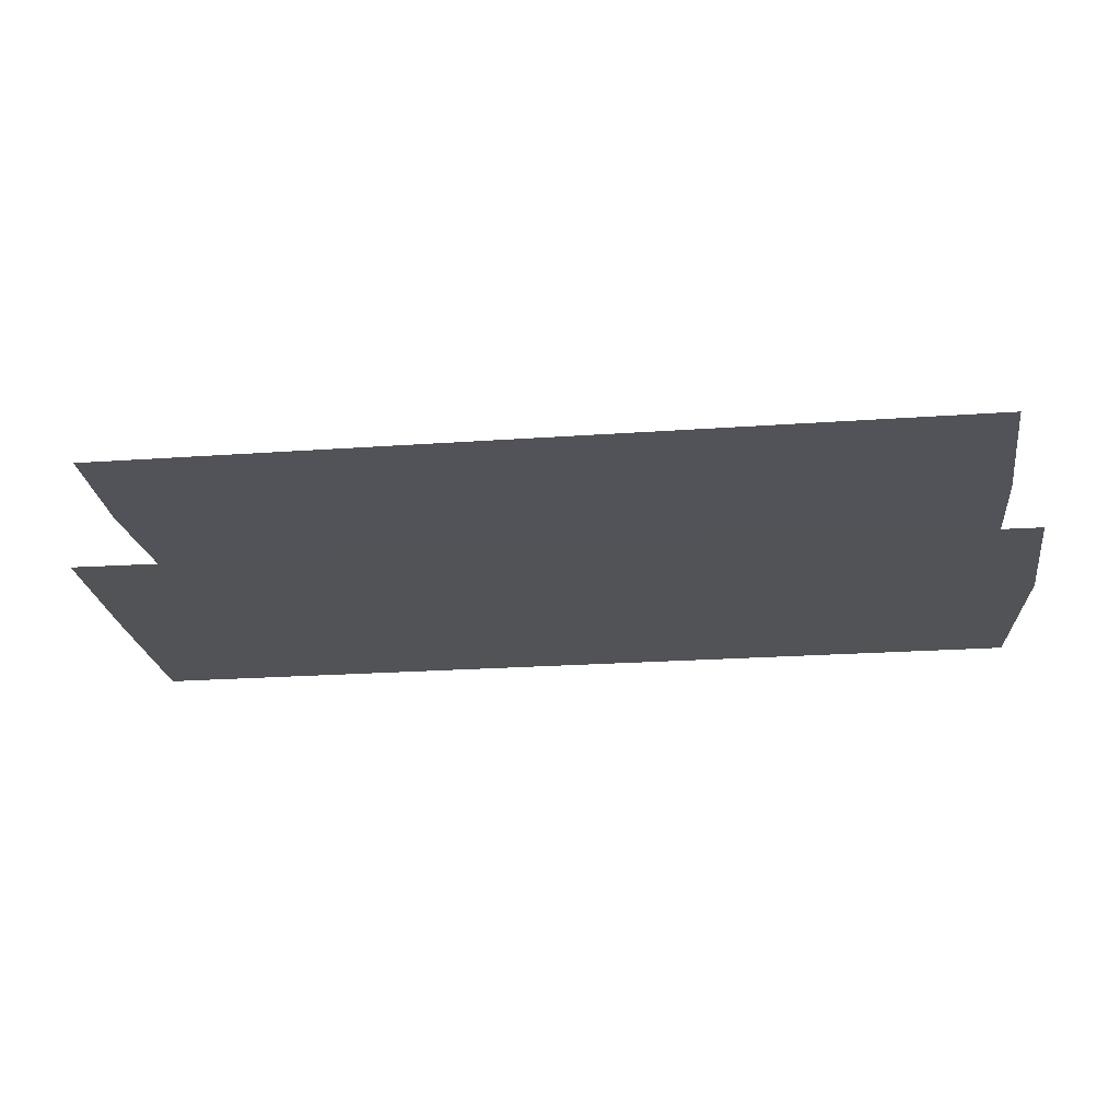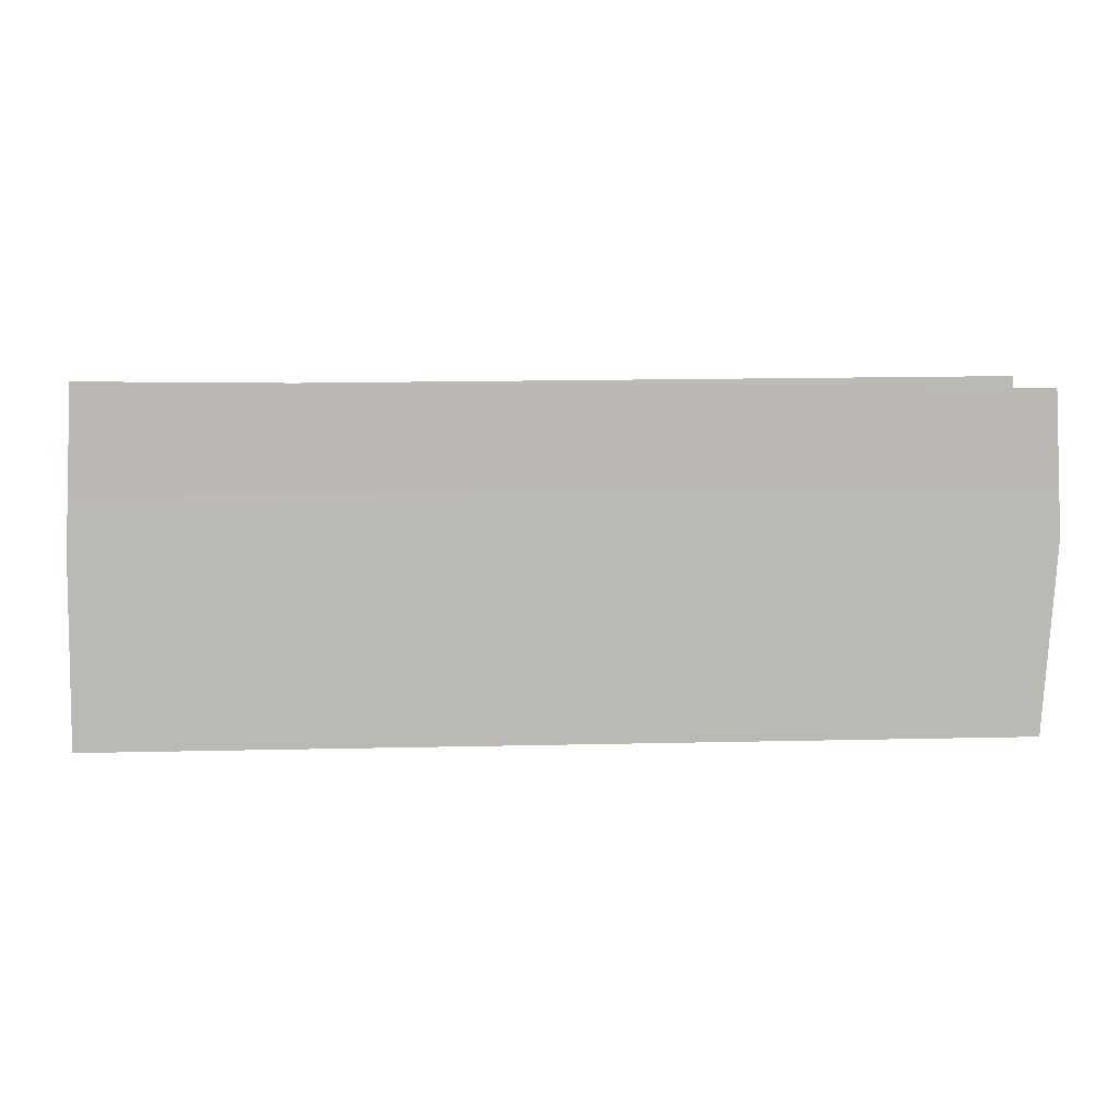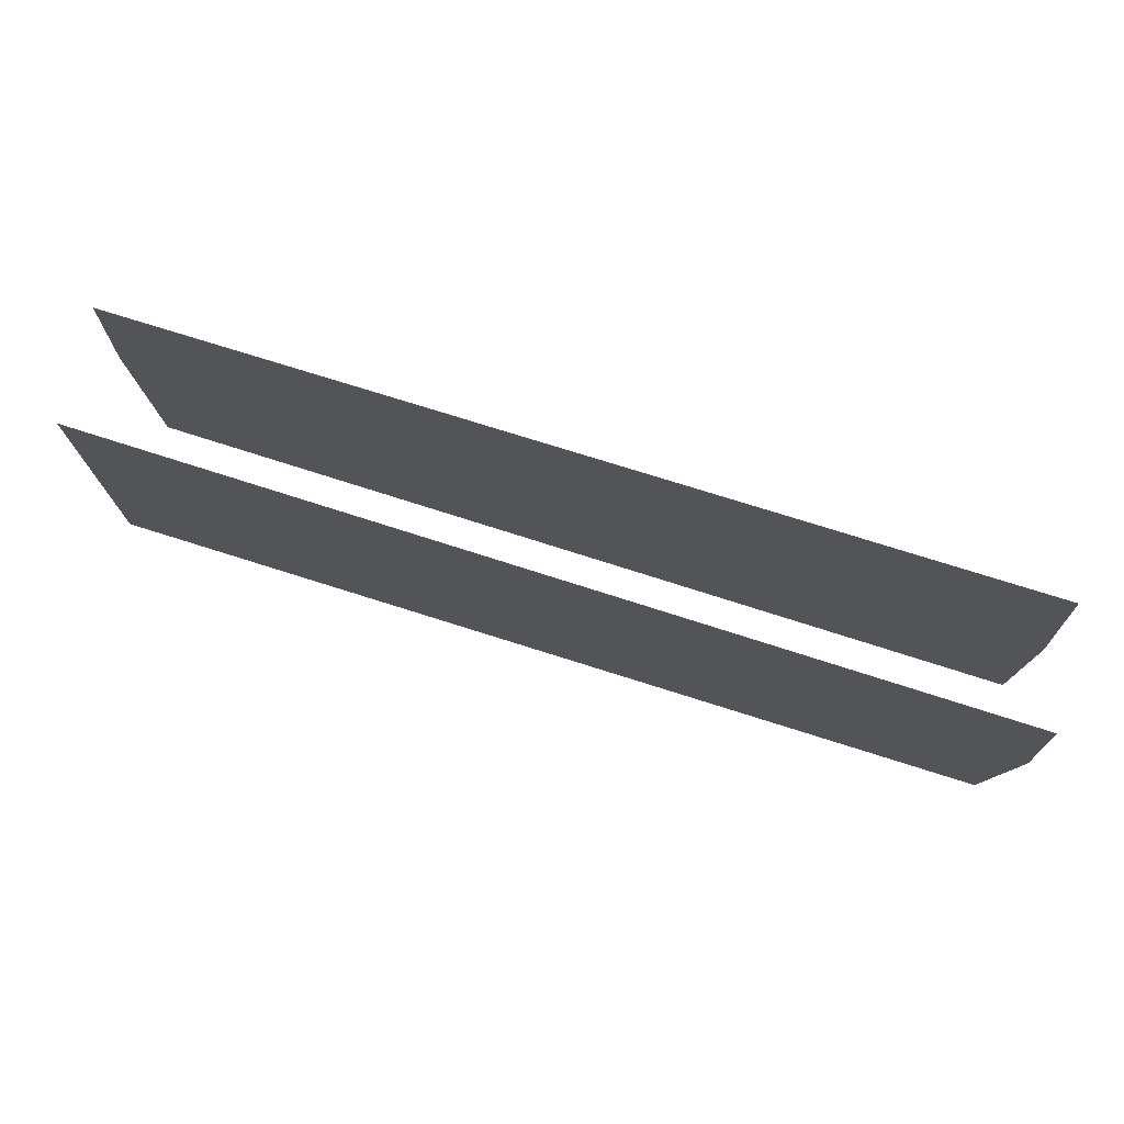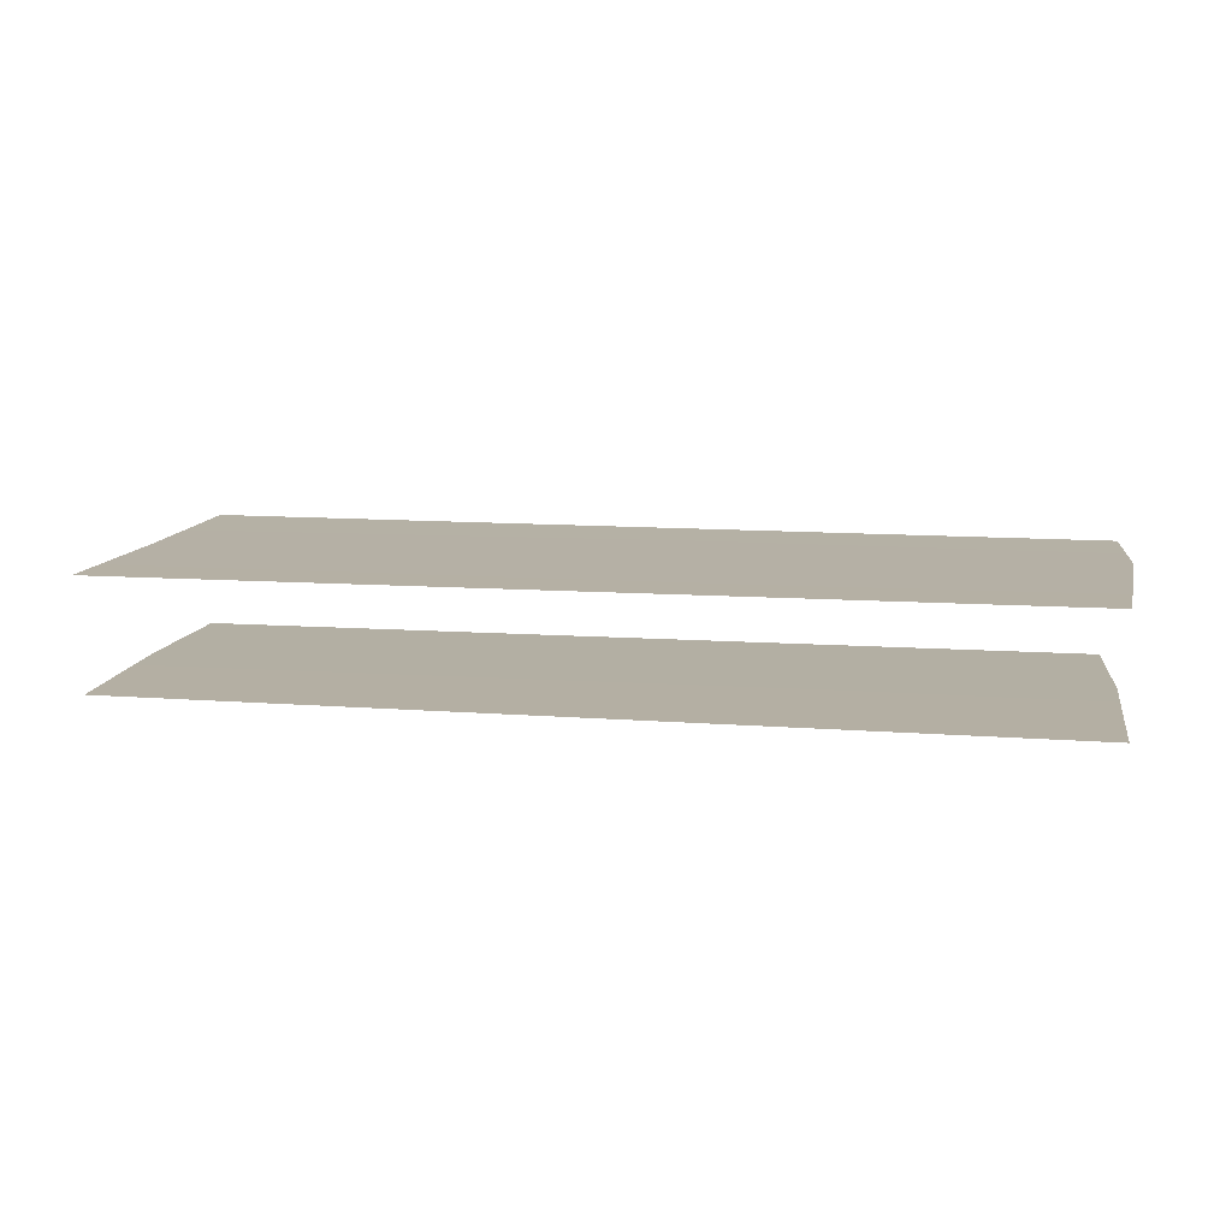
<metadata>
{"format":"obj","ext":"obj","renderer":"f3d","projection":"perspective","resolution":1024,"background":"white","views":[{"elev":-22.3,"azim":-173.4,"up":"+Z"},{"elev":7.1,"azim":177.6,"up":"+Y"},{"elev":75.5,"azim":-162.4,"up":"+Y"},{"elev":11.5,"azim":10.1,"up":"+Z"}]}
</metadata>
<code>
g default
v 0.6849 2.779 0.08324
v 0.6752 2.983 0.08061
v -0.6584 2.994 0.08025
v -0.6701 2.759 0.07447
v 0.6658 2.499 0.07772
v -0.6697 2.488 0.07761
v -0.6849 2.779 -0.08931
v -0.6752 2.983 -0.08667
v 0.6584 2.994 -0.08631
v 0.6701 2.759 -0.08054
v -0.6658 2.499 -0.08378
v 0.6697 2.488 -0.08367
g polySurface13
f 1 2 3 4
f 5 1 4 6
f 7 8 9 10
f 11 7 10 12

</code>
